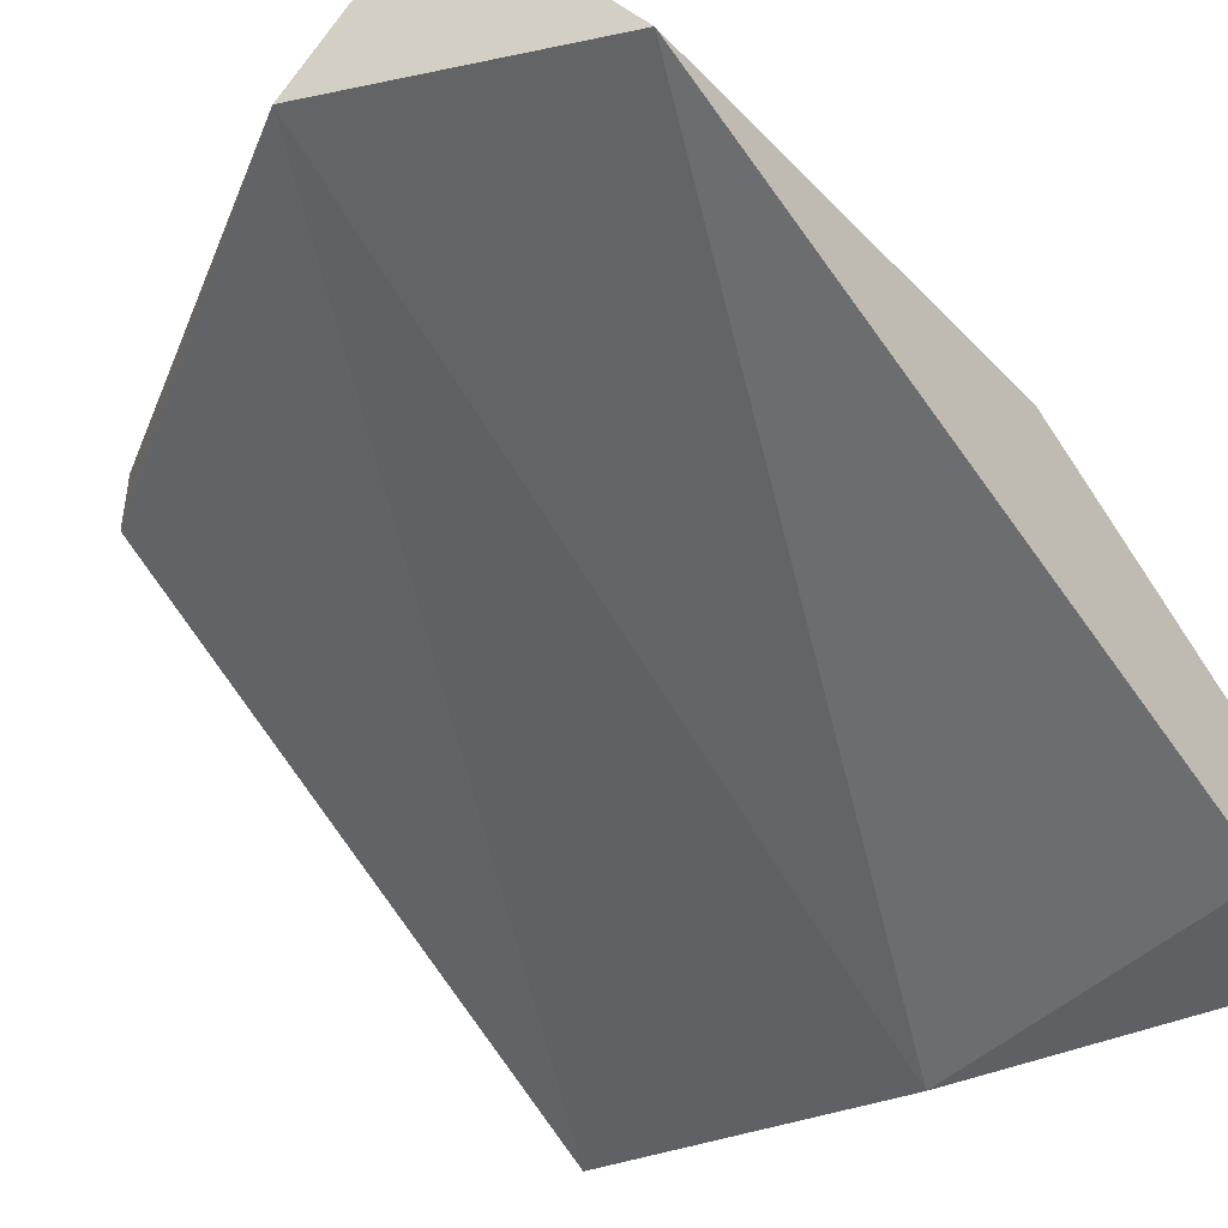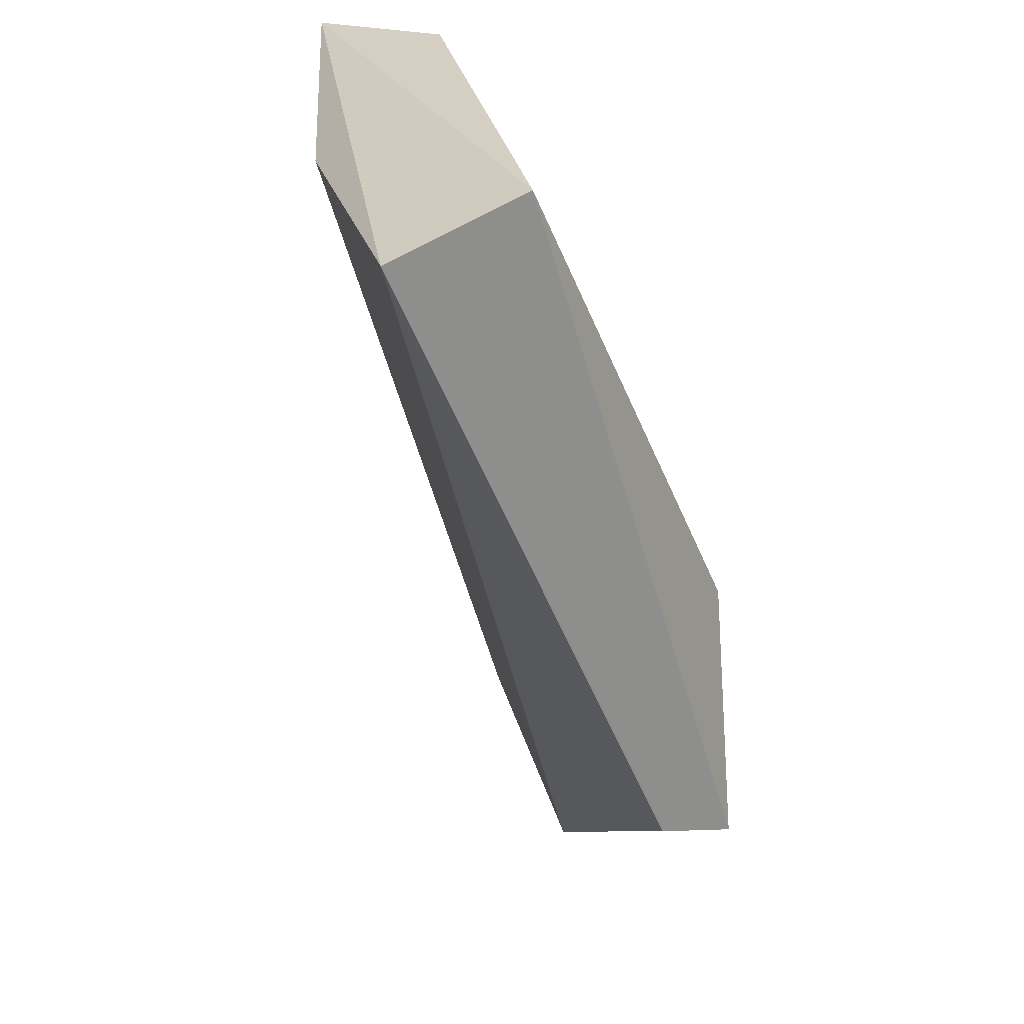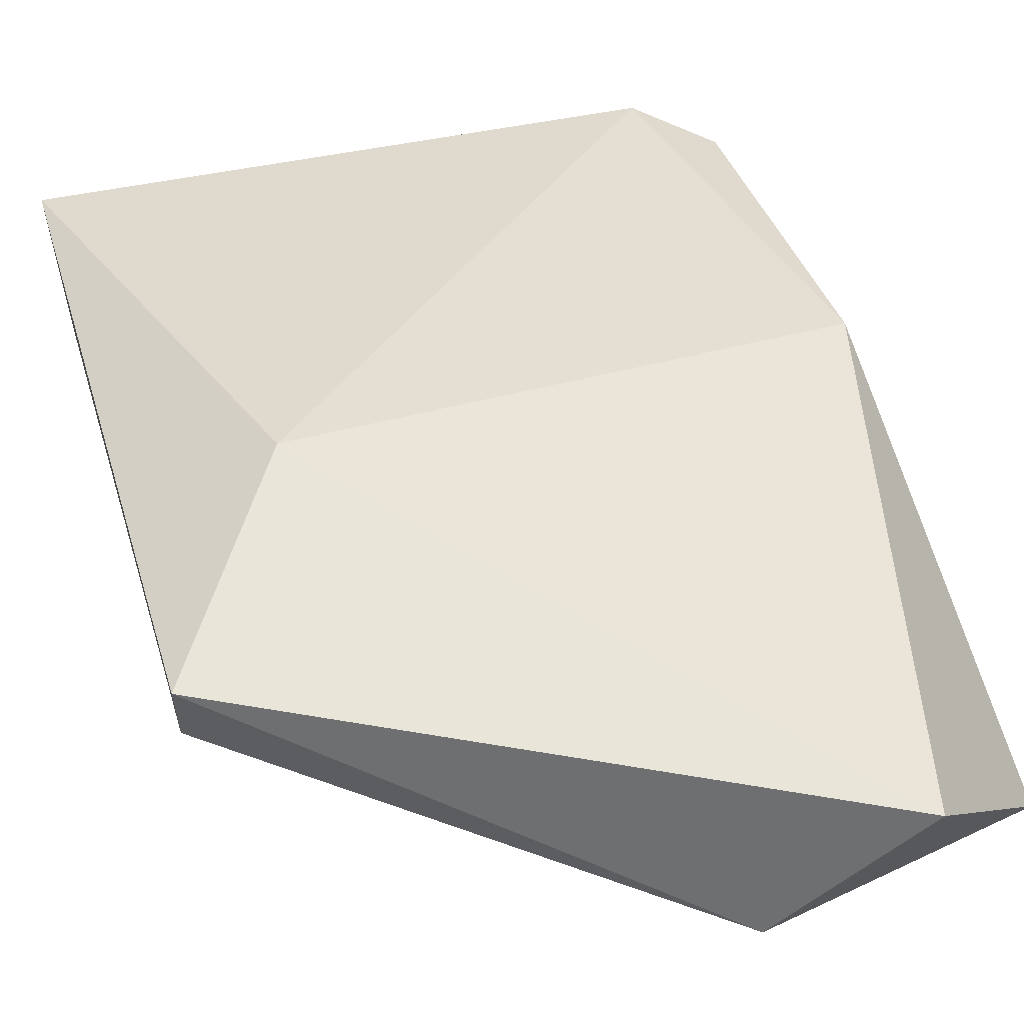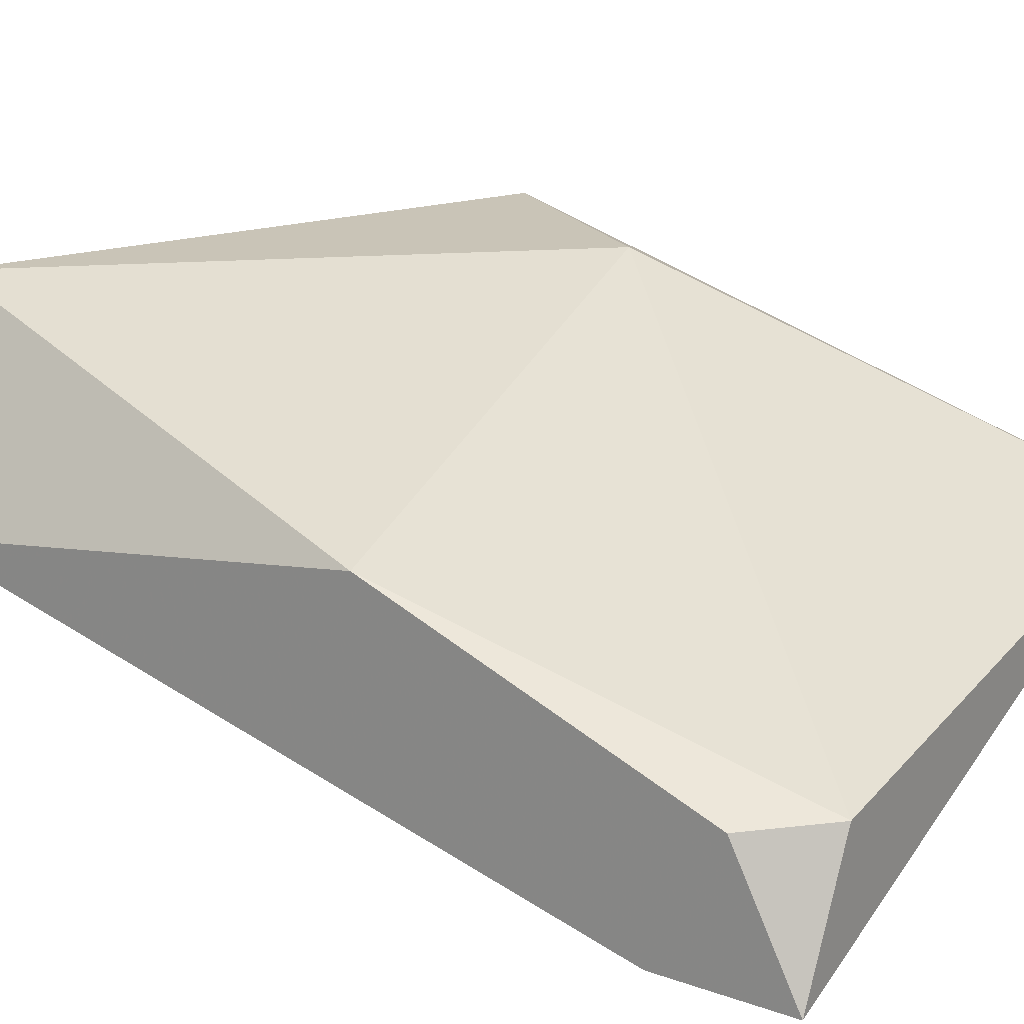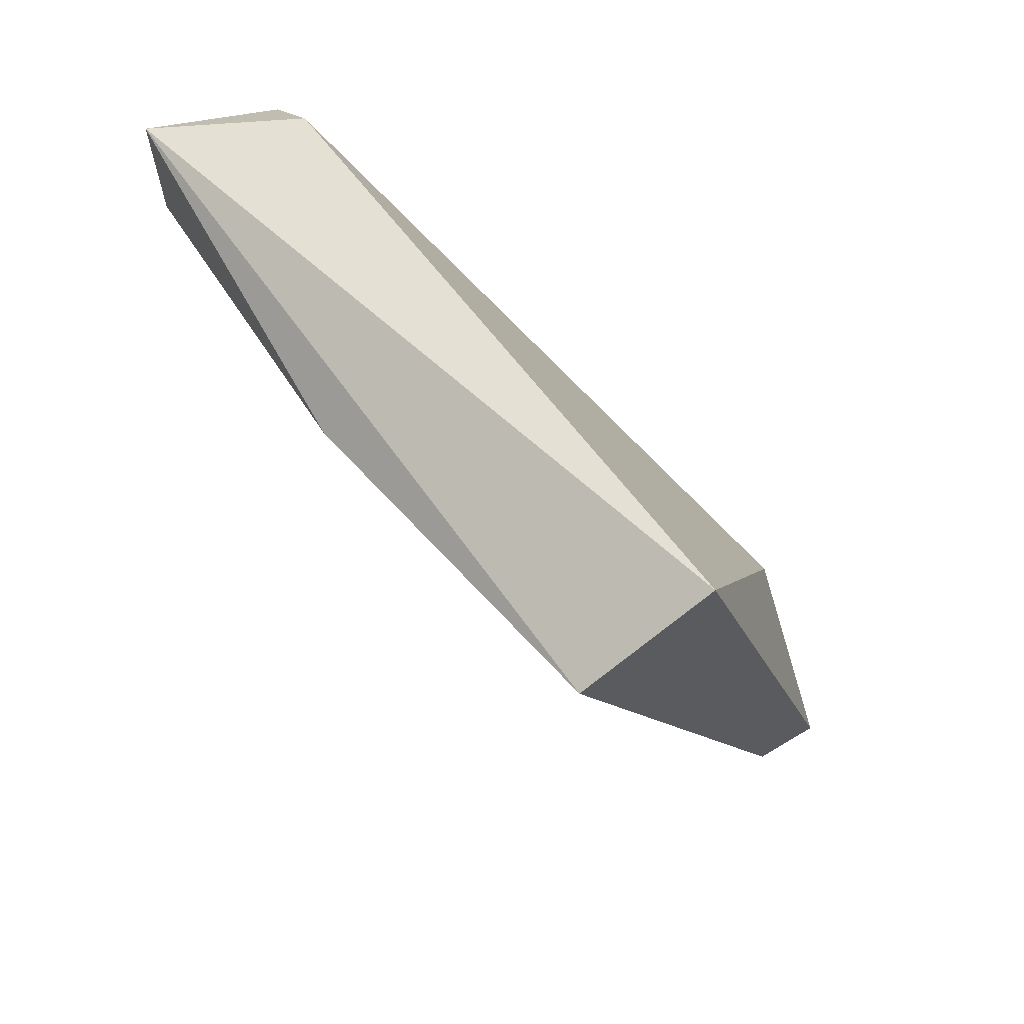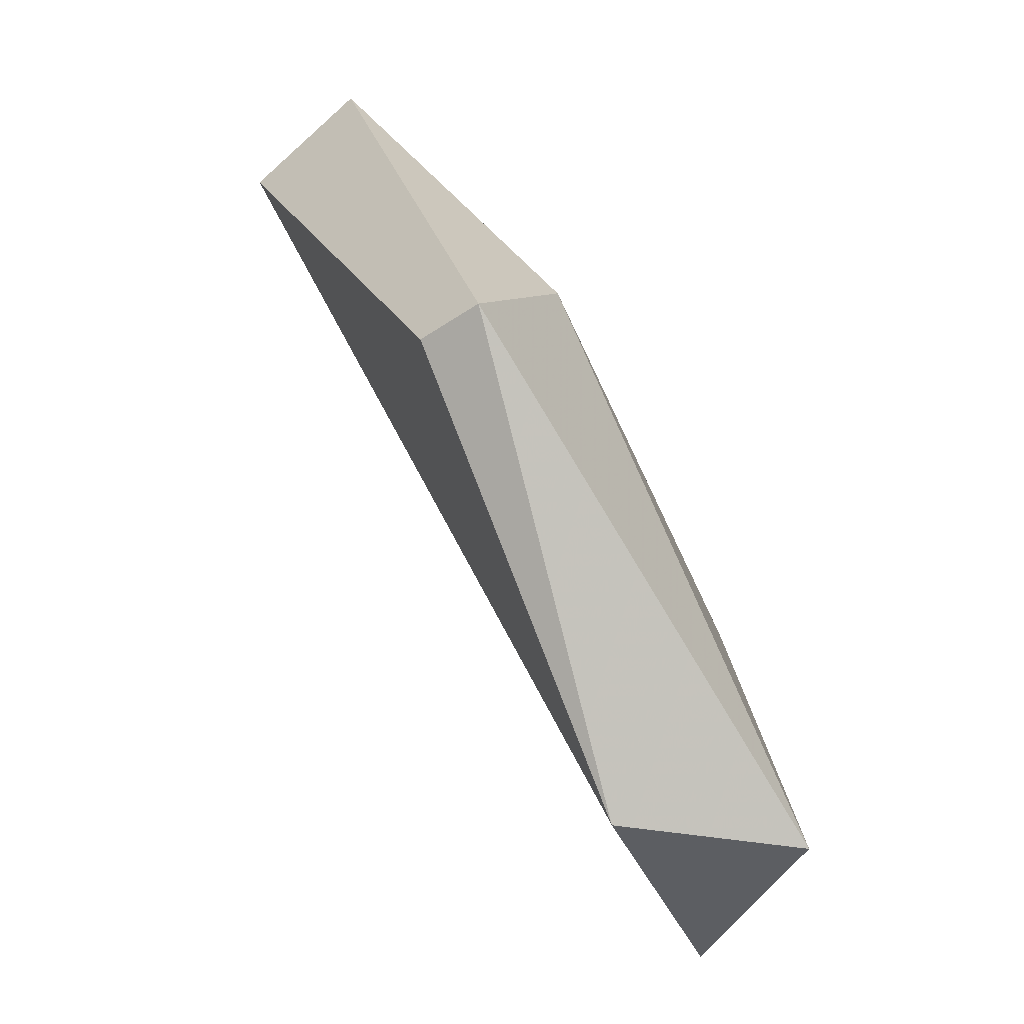
<metadata>
{"format":"obj","ext":"obj","renderer":"f3d","projection":"perspective","resolution":1024,"background":"white","views":[{"elev":-45.2,"azim":37.0,"up":"+Z"},{"elev":25.4,"azim":-93.1,"up":"+Y"},{"elev":58.5,"azim":-16.6,"up":"+Z"},{"elev":20.0,"azim":122.8,"up":"+Z"},{"elev":65.5,"azim":-121.1,"up":"+Y"},{"elev":-53.3,"azim":-54.5,"up":"+Y"}]}
</metadata>
<code>
v 0.01084 0.0143 0.08342
v -0.000809 0.003815 0.08692
v 0.006178 -0.000844 0.08575
v -0.000809 0.0143 0.08226
v 0.001521 0.00731 0.08808
v 0.008508 -0.000844 0.08808
v 0.01084 0.01313 0.08109
v -0.000809 0.01546 0.08459
v 0.01084 0.000321 0.08459
v 0.01084 0.008472 0.08575
v 0.01084 0.01546 0.08109
v -0.000809 0.003815 0.08808
v 0.005015 0.0143 0.08109
v 0.009673 0.01546 0.08342
f 11 8 14
f 3 2 4
f 4 2 8
f 6 3 9
f 7 1 9
f 5 6 10
f 9 1 10
f 6 9 10
f 1 7 11
f 4 8 11
f 2 3 12
f 6 5 12
f 3 6 12
f 8 2 12
f 5 8 12
f 3 4 13
f 9 3 13
f 7 9 13
f 4 11 13
f 11 7 13
f 8 5 14
f 10 1 14
f 5 10 14
f 1 11 14

</code>
